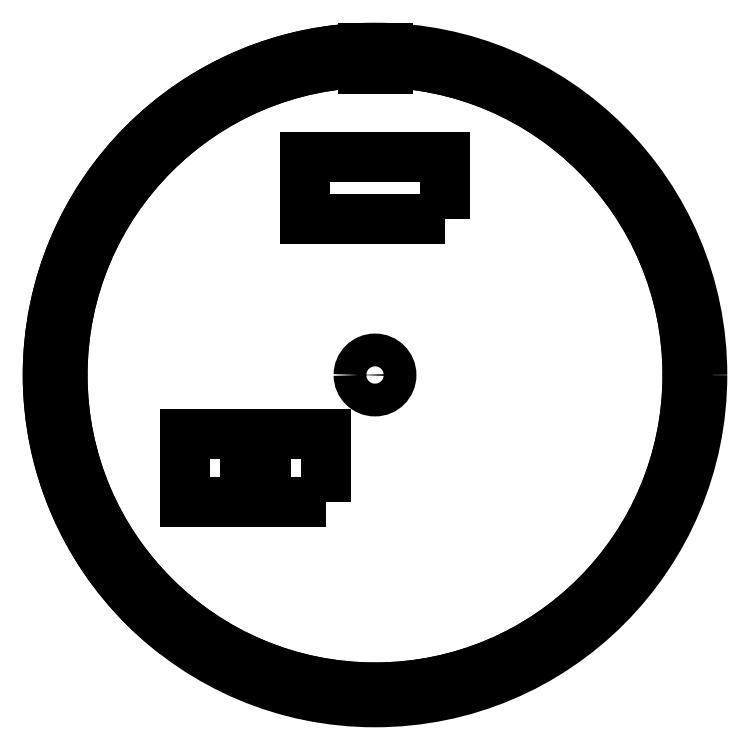
<metadata>
{"format":"dxf","ext":"dxf","renderer":"ezdxf+matplotlib","layout":"modelspace","background":"white","min_lineweight":24,"dpi":150}
</metadata>
<code>
0
SECTION
2
ENTITIES
0
LWPOLYLINE
8
0
90
4
70
1
43
0
10
5.371
20
11.87
10
-5.371
20
11.87
10
-5.371
20
16.62
10
5.371
20
16.62
0
LWPOLYLINE
8
0
90
4
70
1
43
0
10
-3.729
20
-9.712
10
-8.299
20
-9.712
10
-8.299
20
-4.508
10
-3.729
20
-4.509
0
LWPOLYLINE
8
0
90
4
70
1
43
0
10
-9.9
20
-9.712
10
-14.47
20
-9.712
10
-14.47
20
-4.508
10
-9.9
20
-4.509
0
CIRCLE
8
0
10
0
20
0
30
0
40
23.83
210
0
220
0
230
-1
0
CIRCLE
8
0
10
0
20
0
30
0
40
1.25
210
0
220
0
230
-1
0
CIRCLE
8
0
10
0
20
0
30
0
40
23.83
210
0
220
0
230
1
0
CIRCLE
8
0
10
0
20
0
30
0
40
24.96
210
0
220
0
230
1
0
LINE
8
0
10
0.9525
20
23.35
30
0
11
-0.9525
21
23.35
31
0
0
LINE
8
0
10
-0.9525
20
23.35
30
0
11
-0.9525
21
24.94
31
0
0
LINE
8
0
10
0.9525
20
24.94
30
0
11
0.9525
21
23.35
31
0
0
LINE
8
0
10
-0.9525
20
23.35
30
0
11
-0.9525
21
24.94
31
0
0
ARC
8
0
10
-2.22e-15
20
0
30
-1.588
40
24.96
210
0
220
0
230
1
50
92.19
51
232.5
0
ENDSEC
0
EOF

</code>
